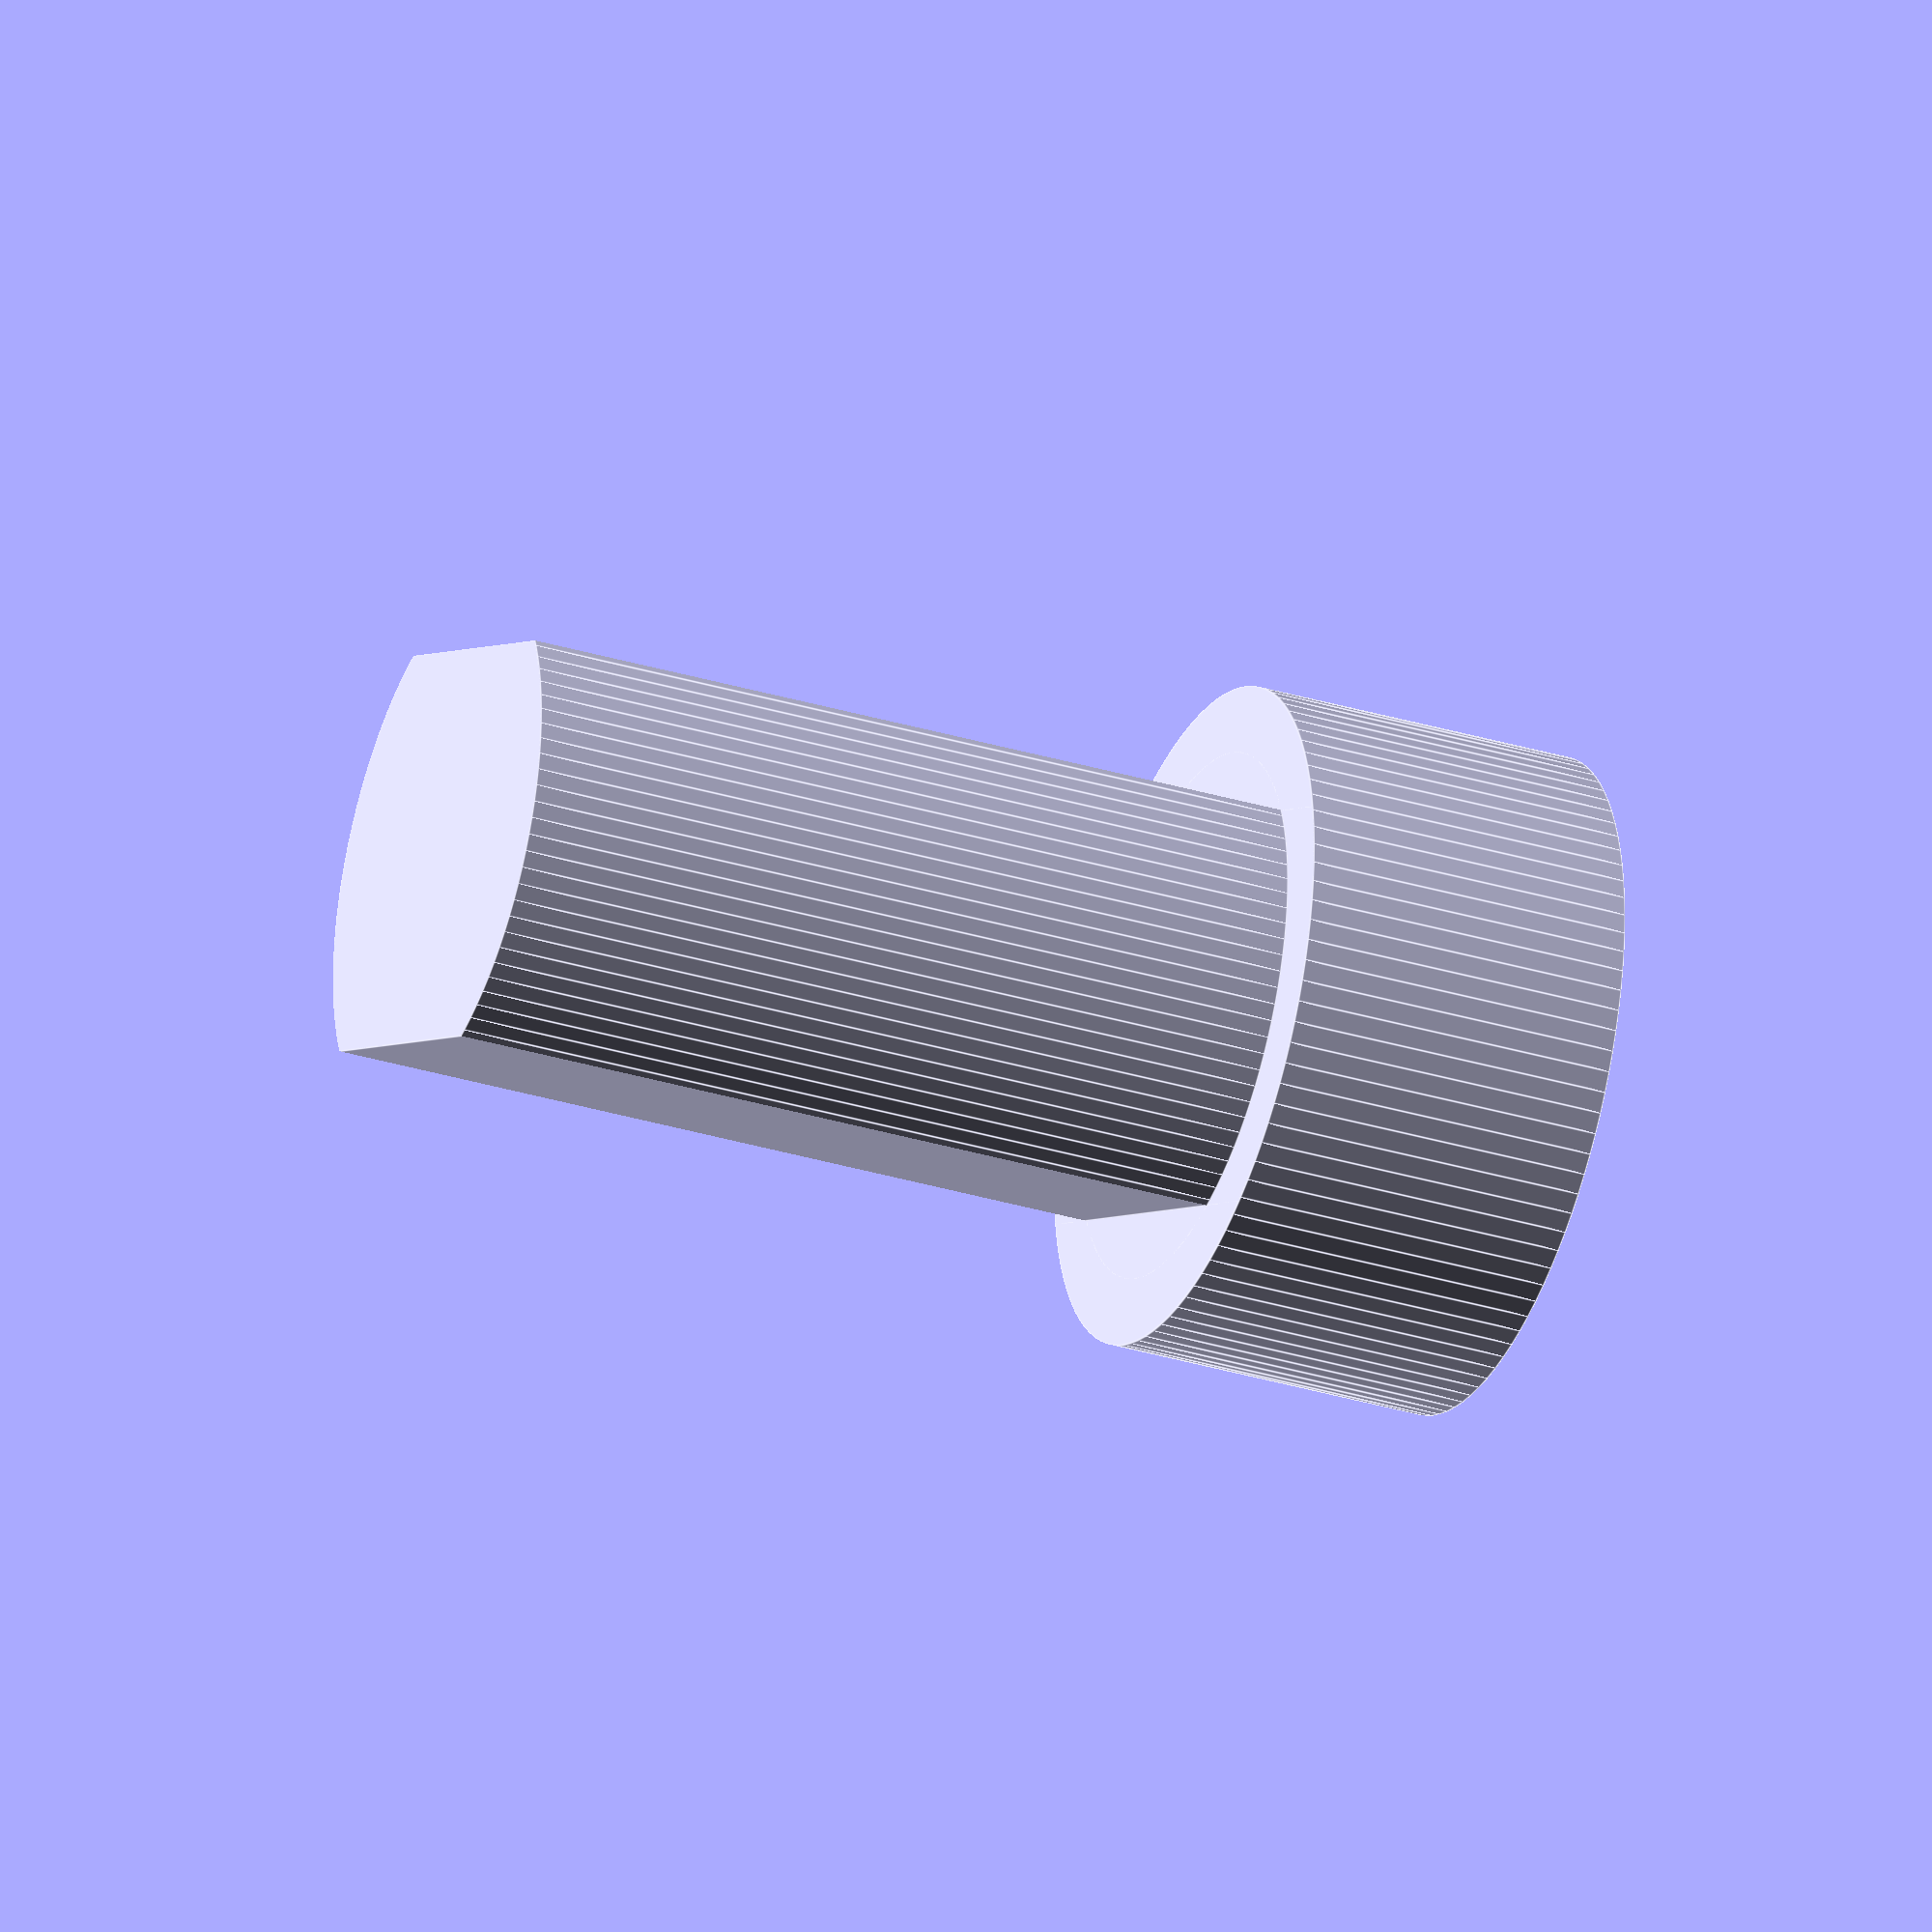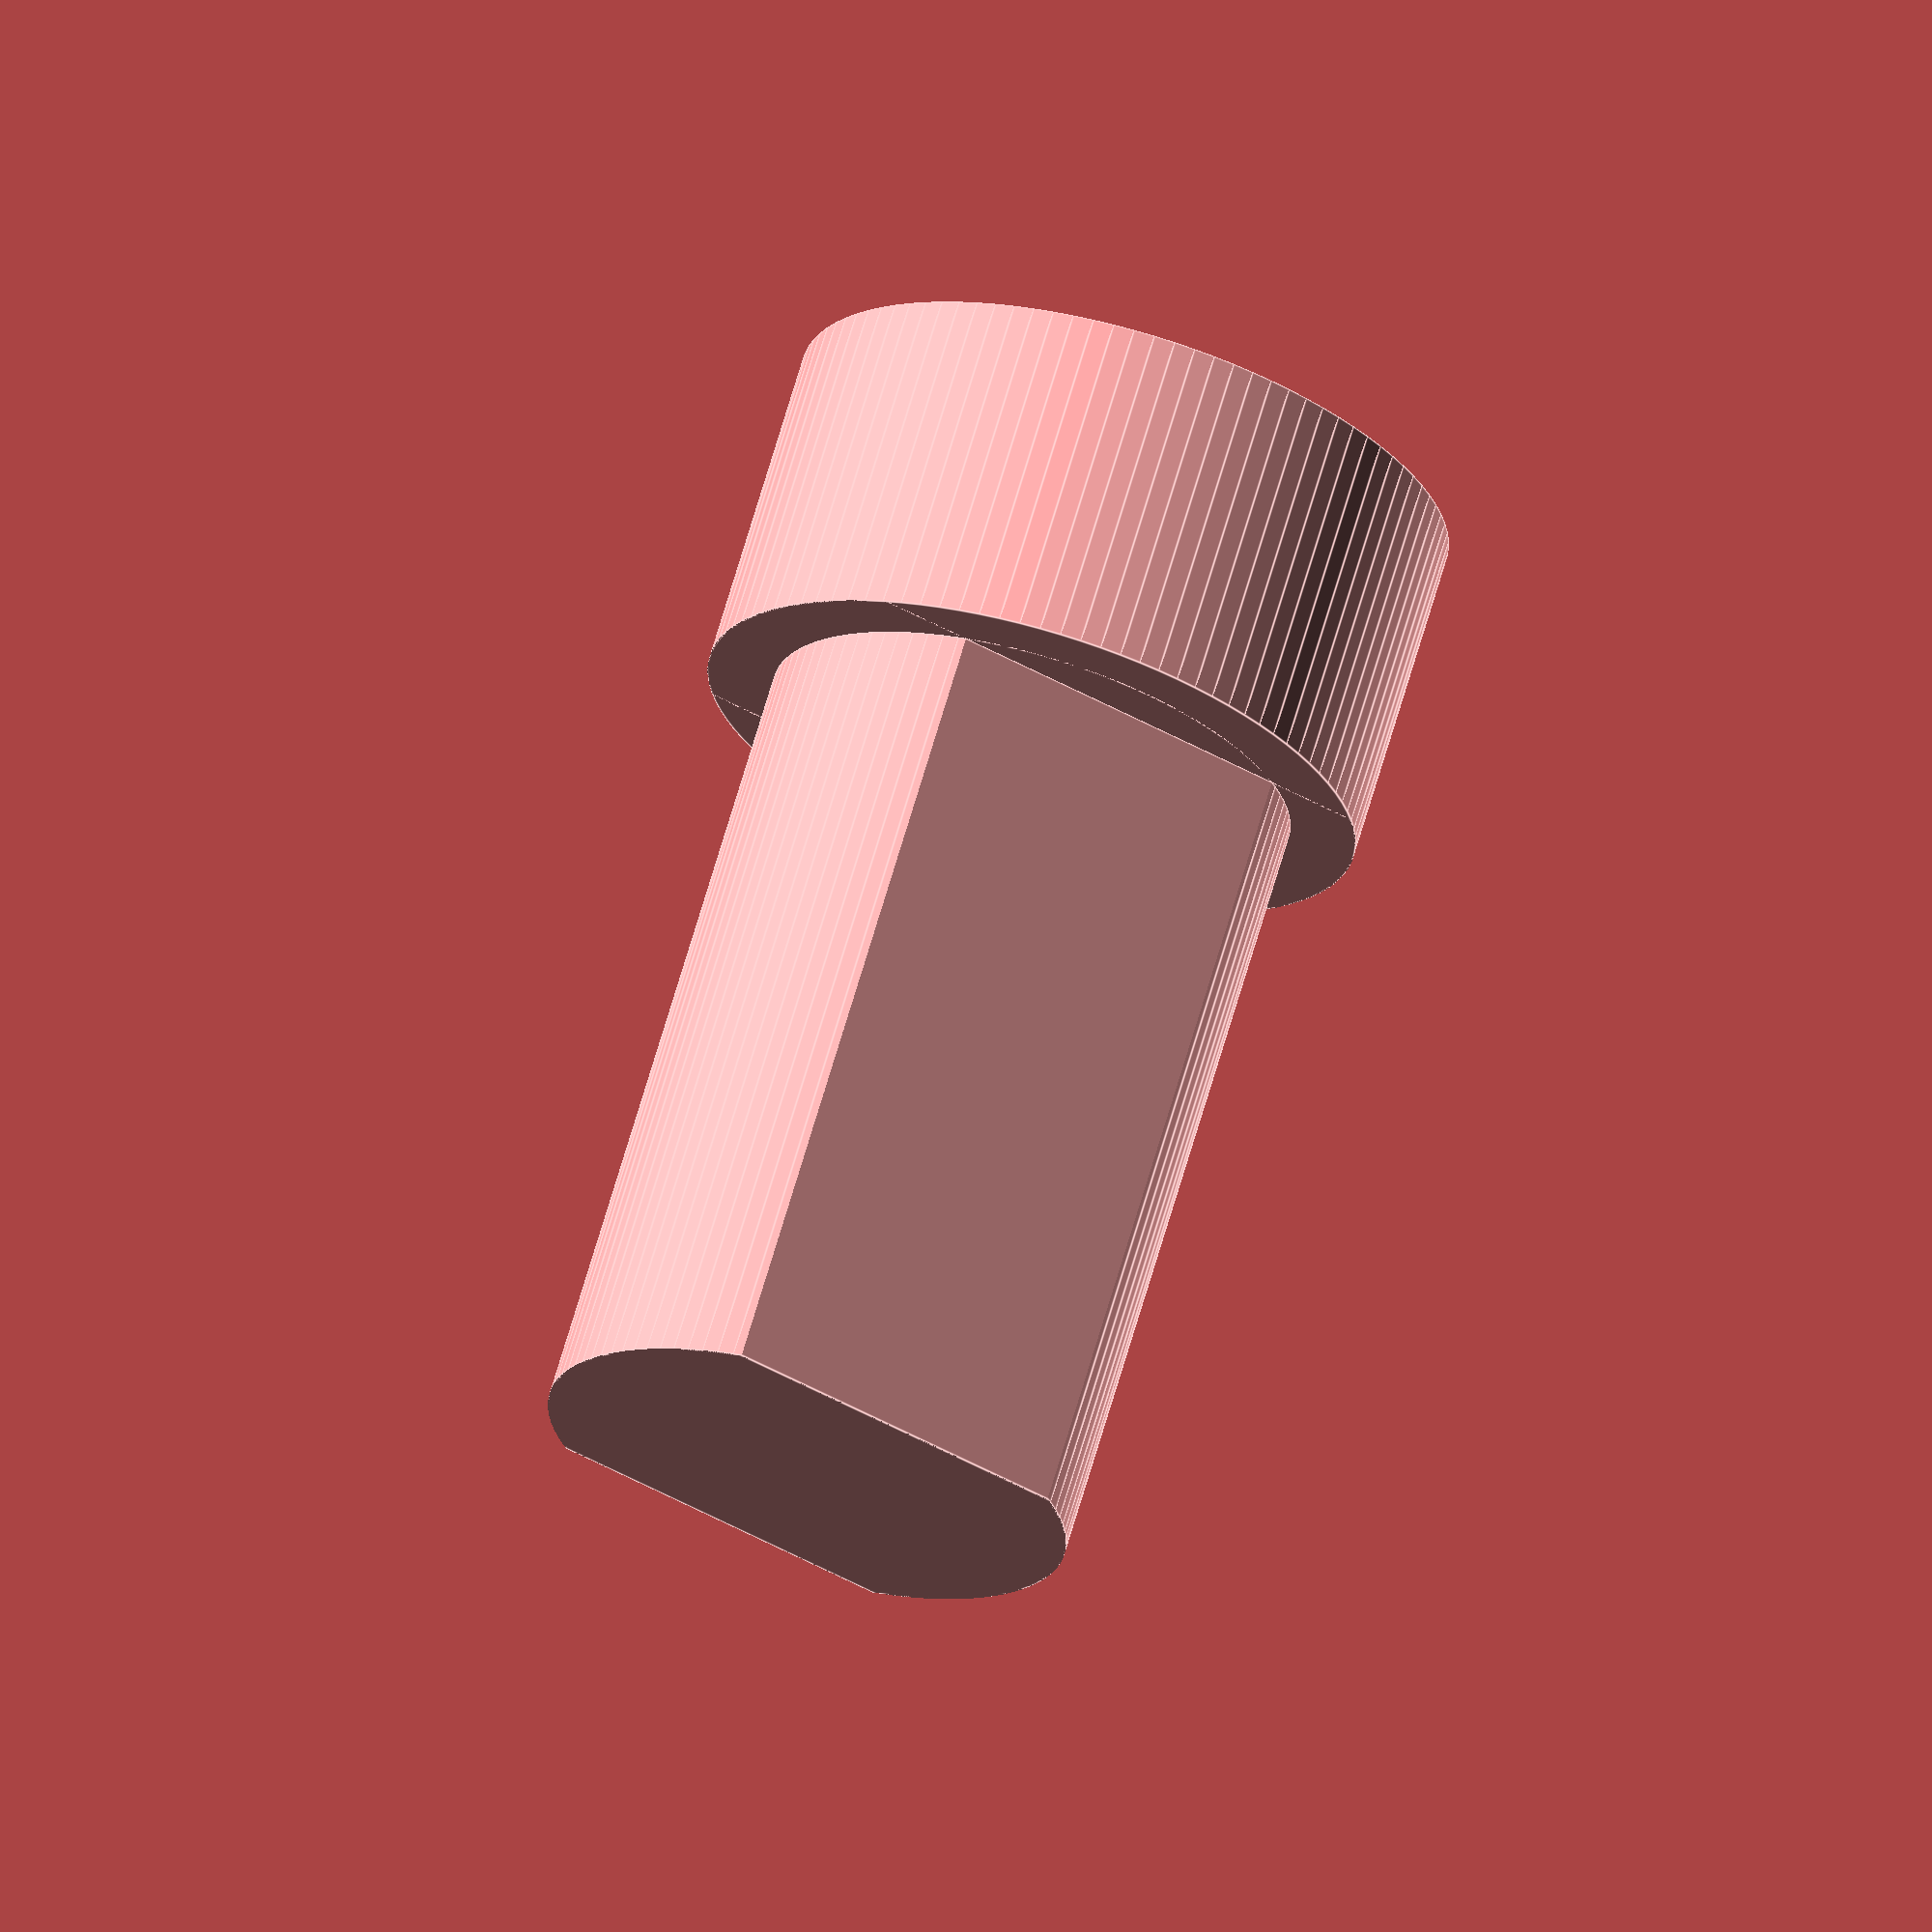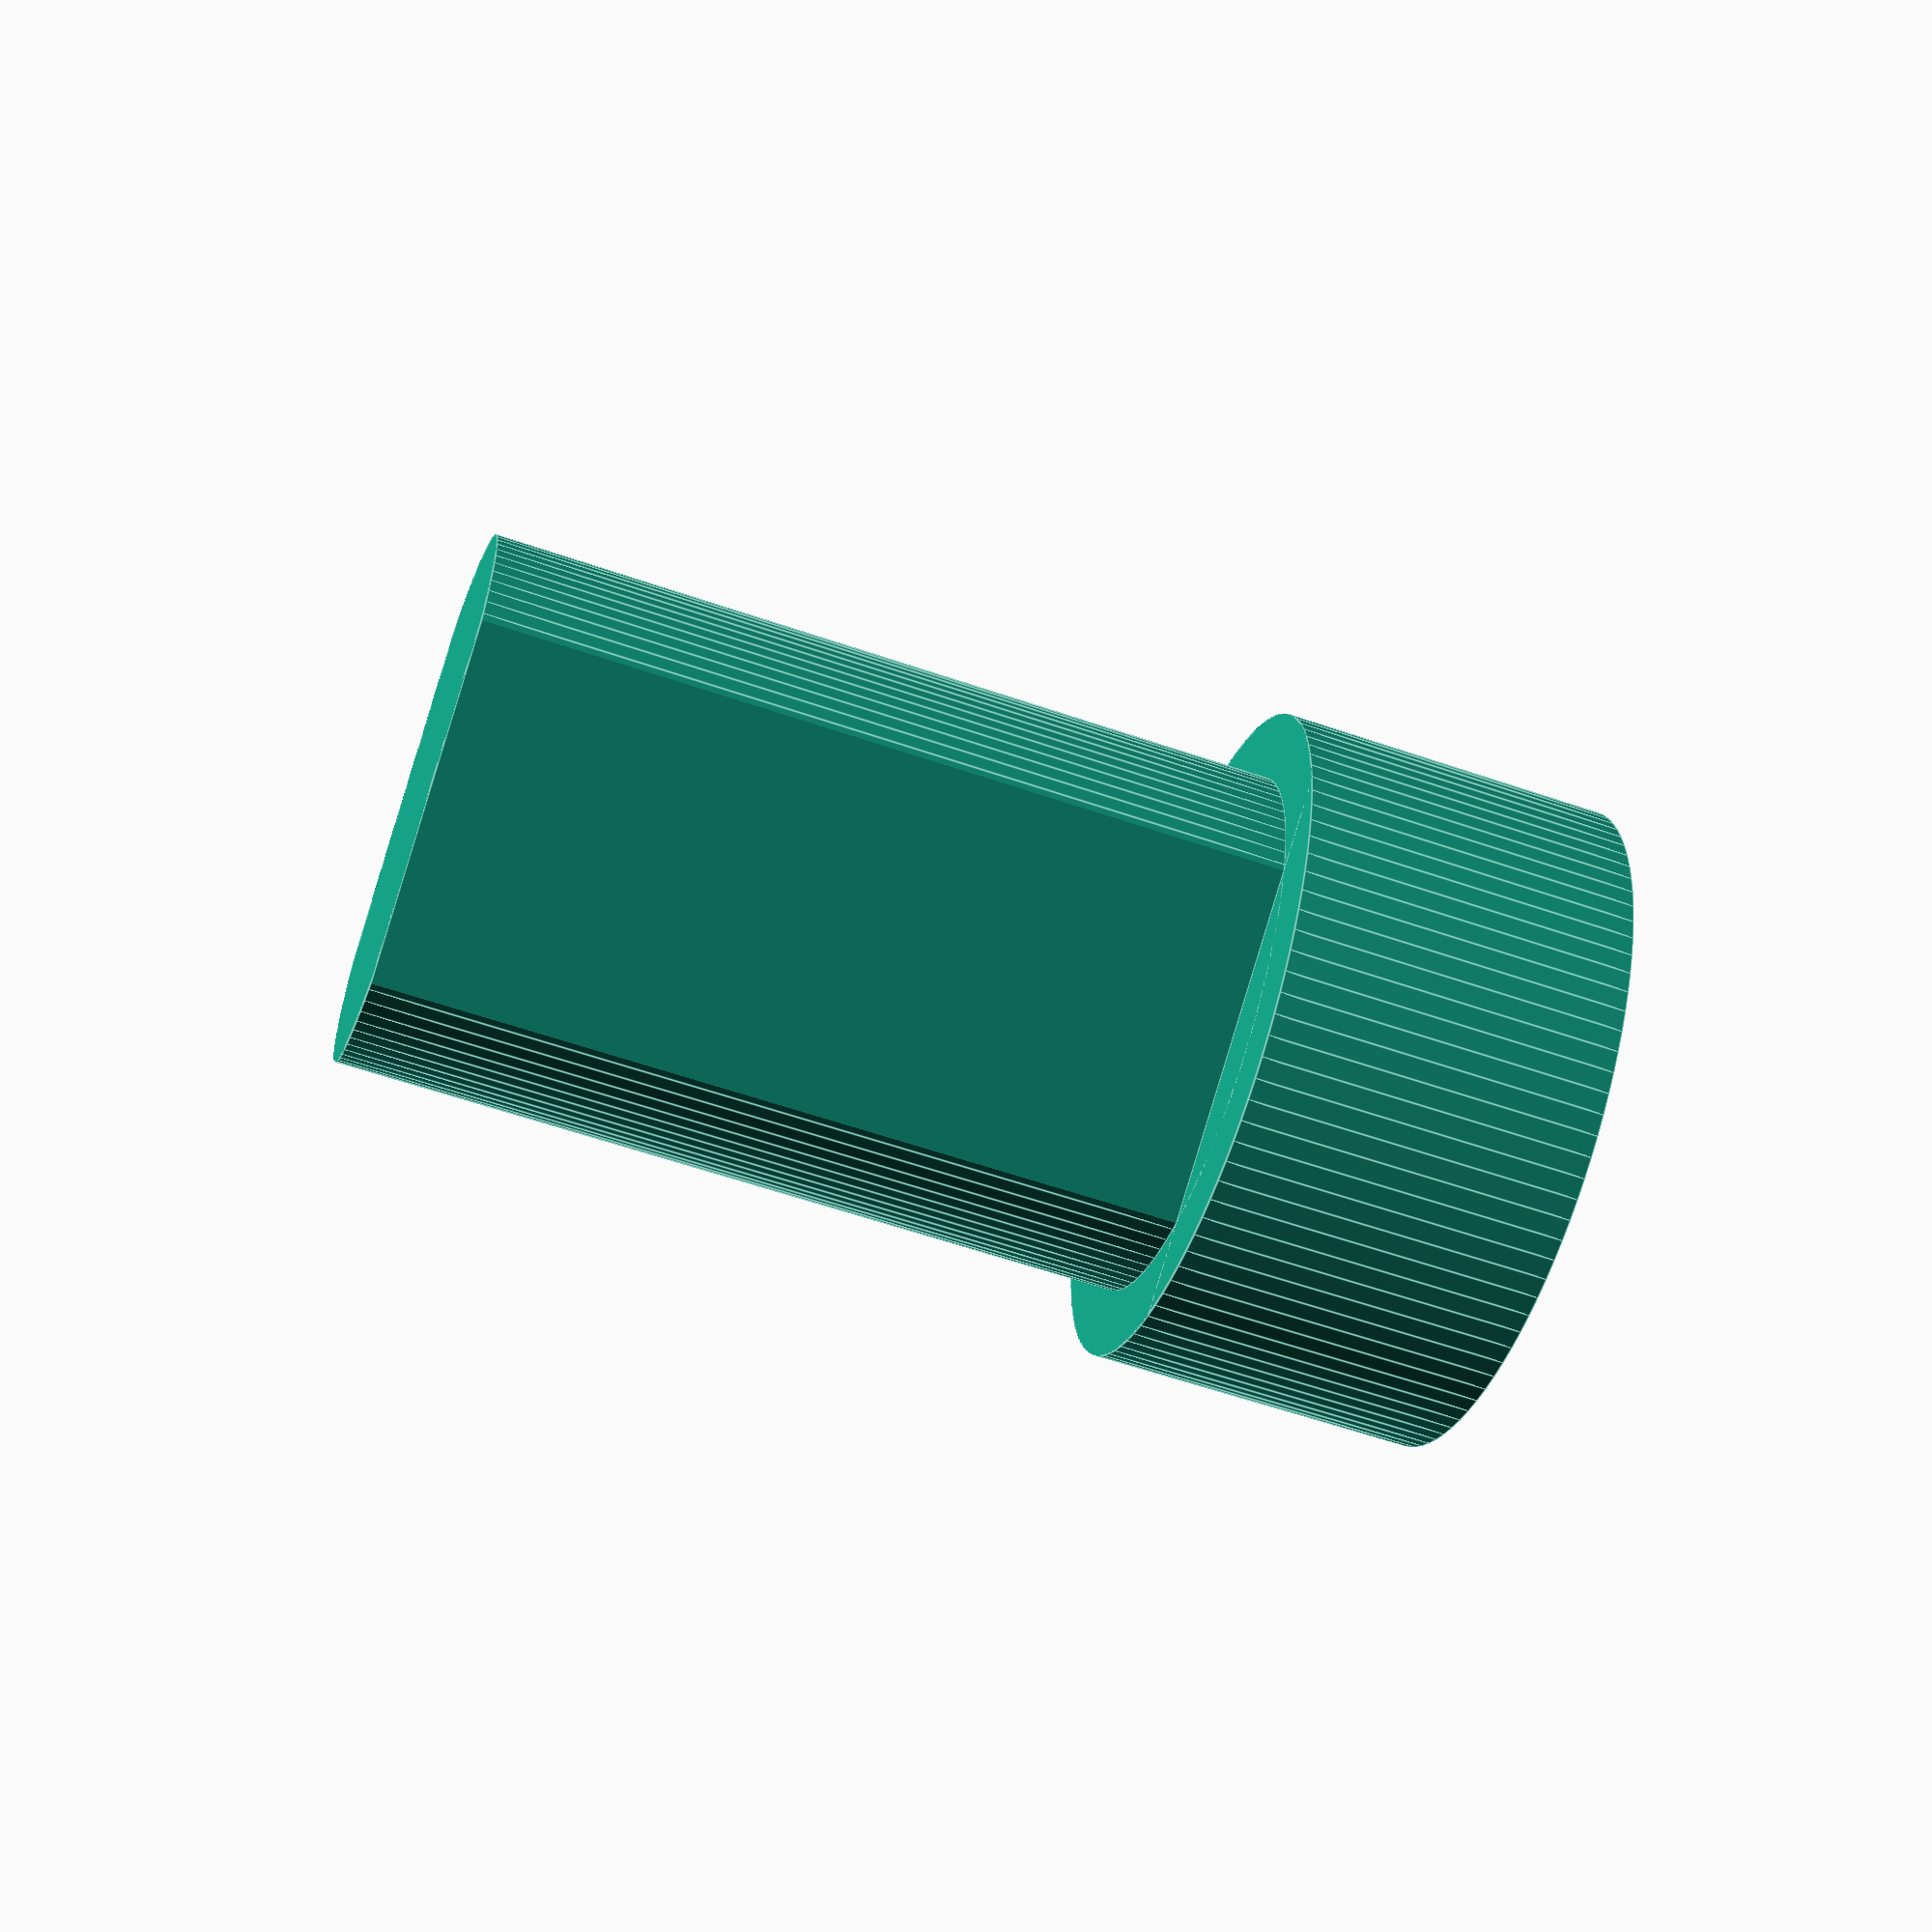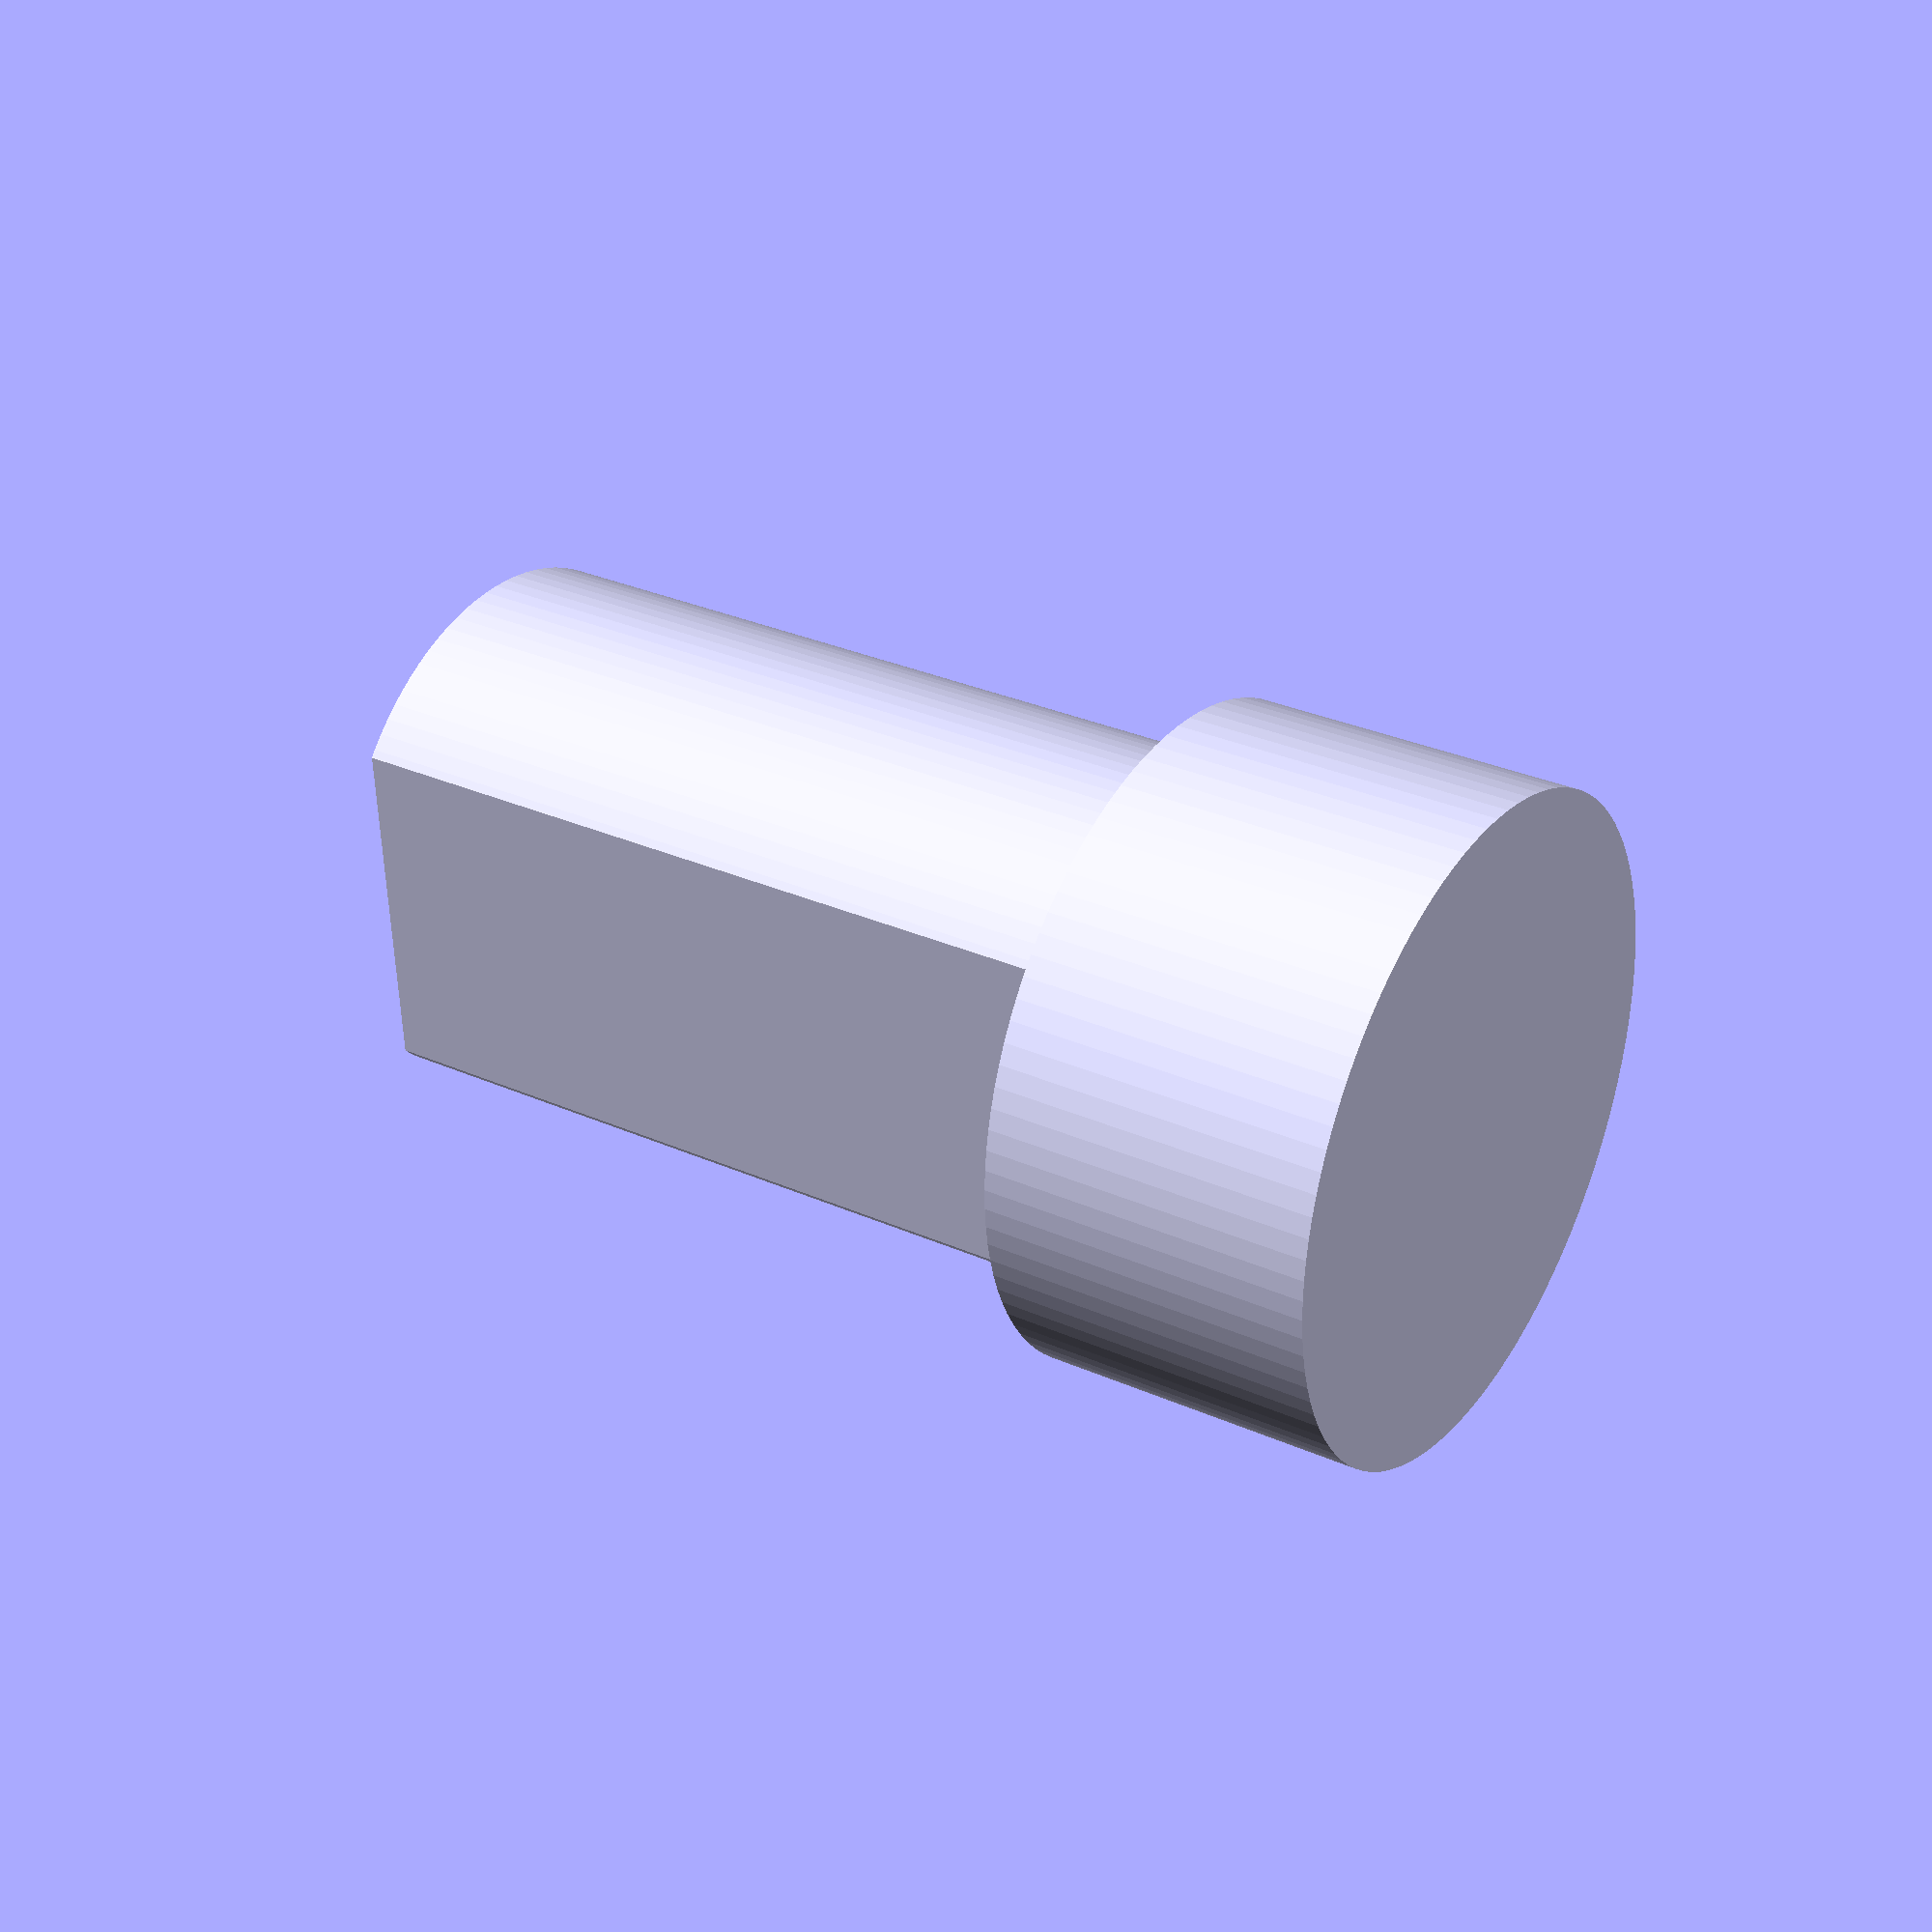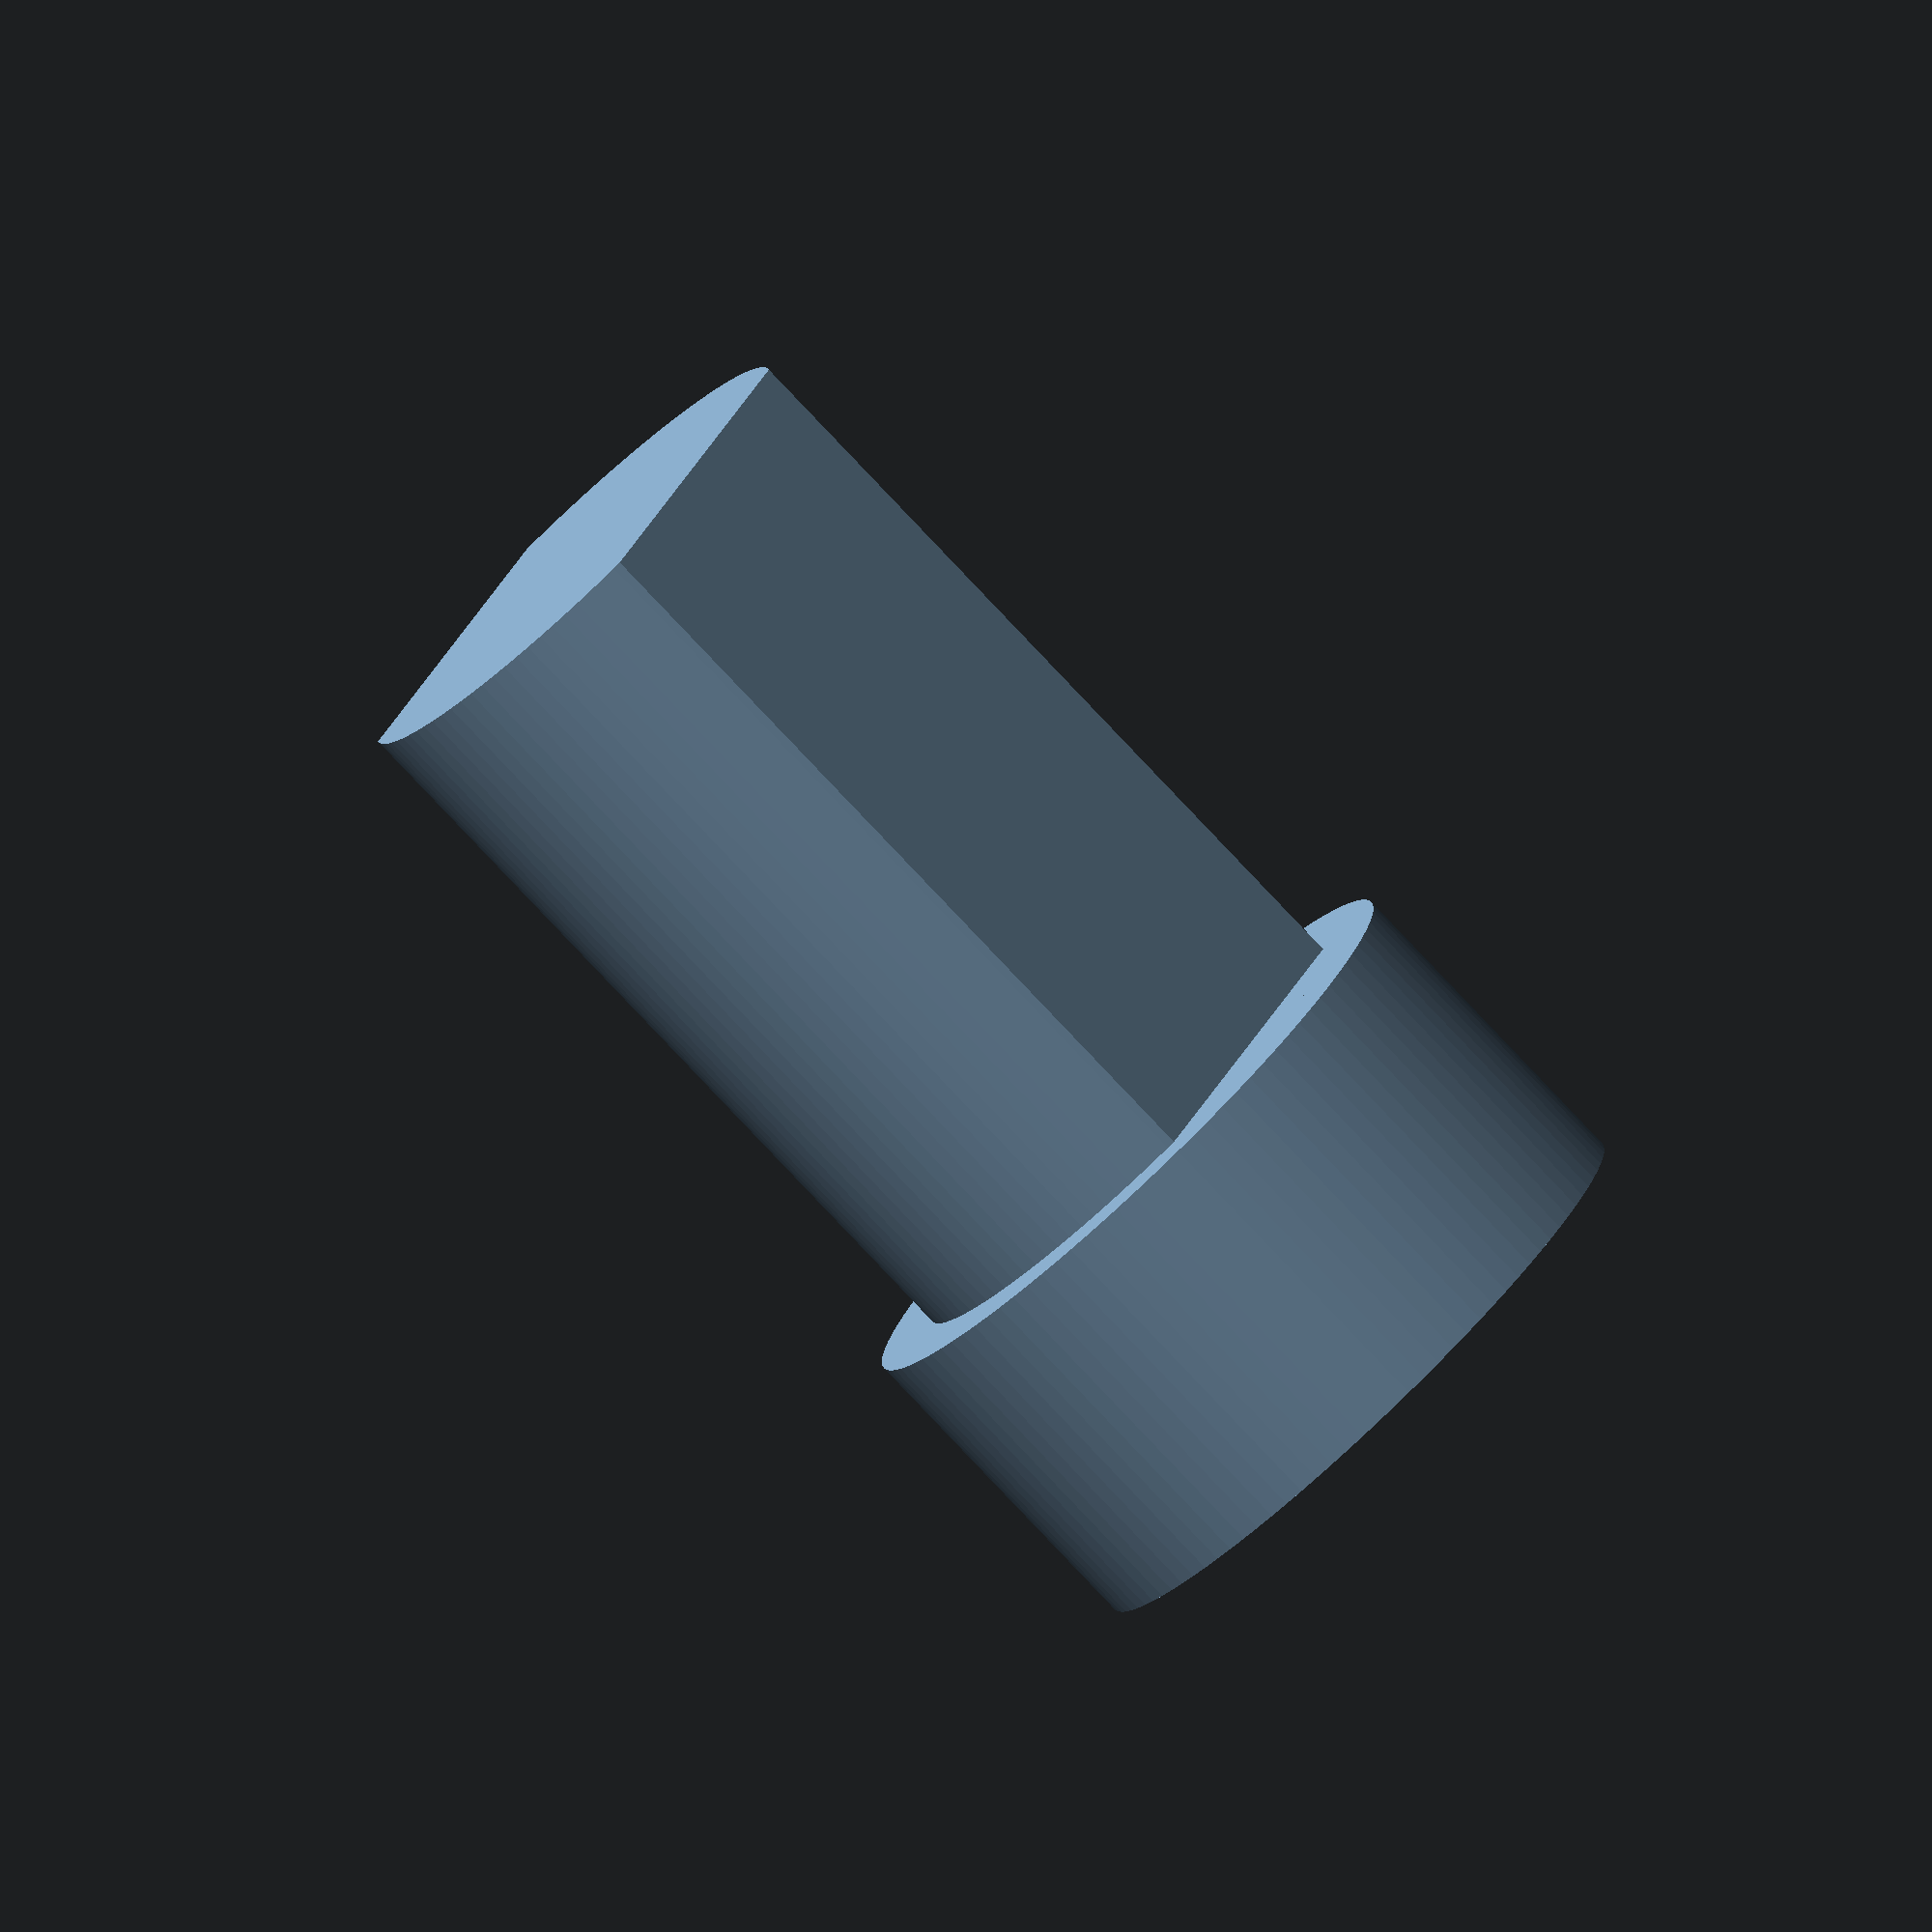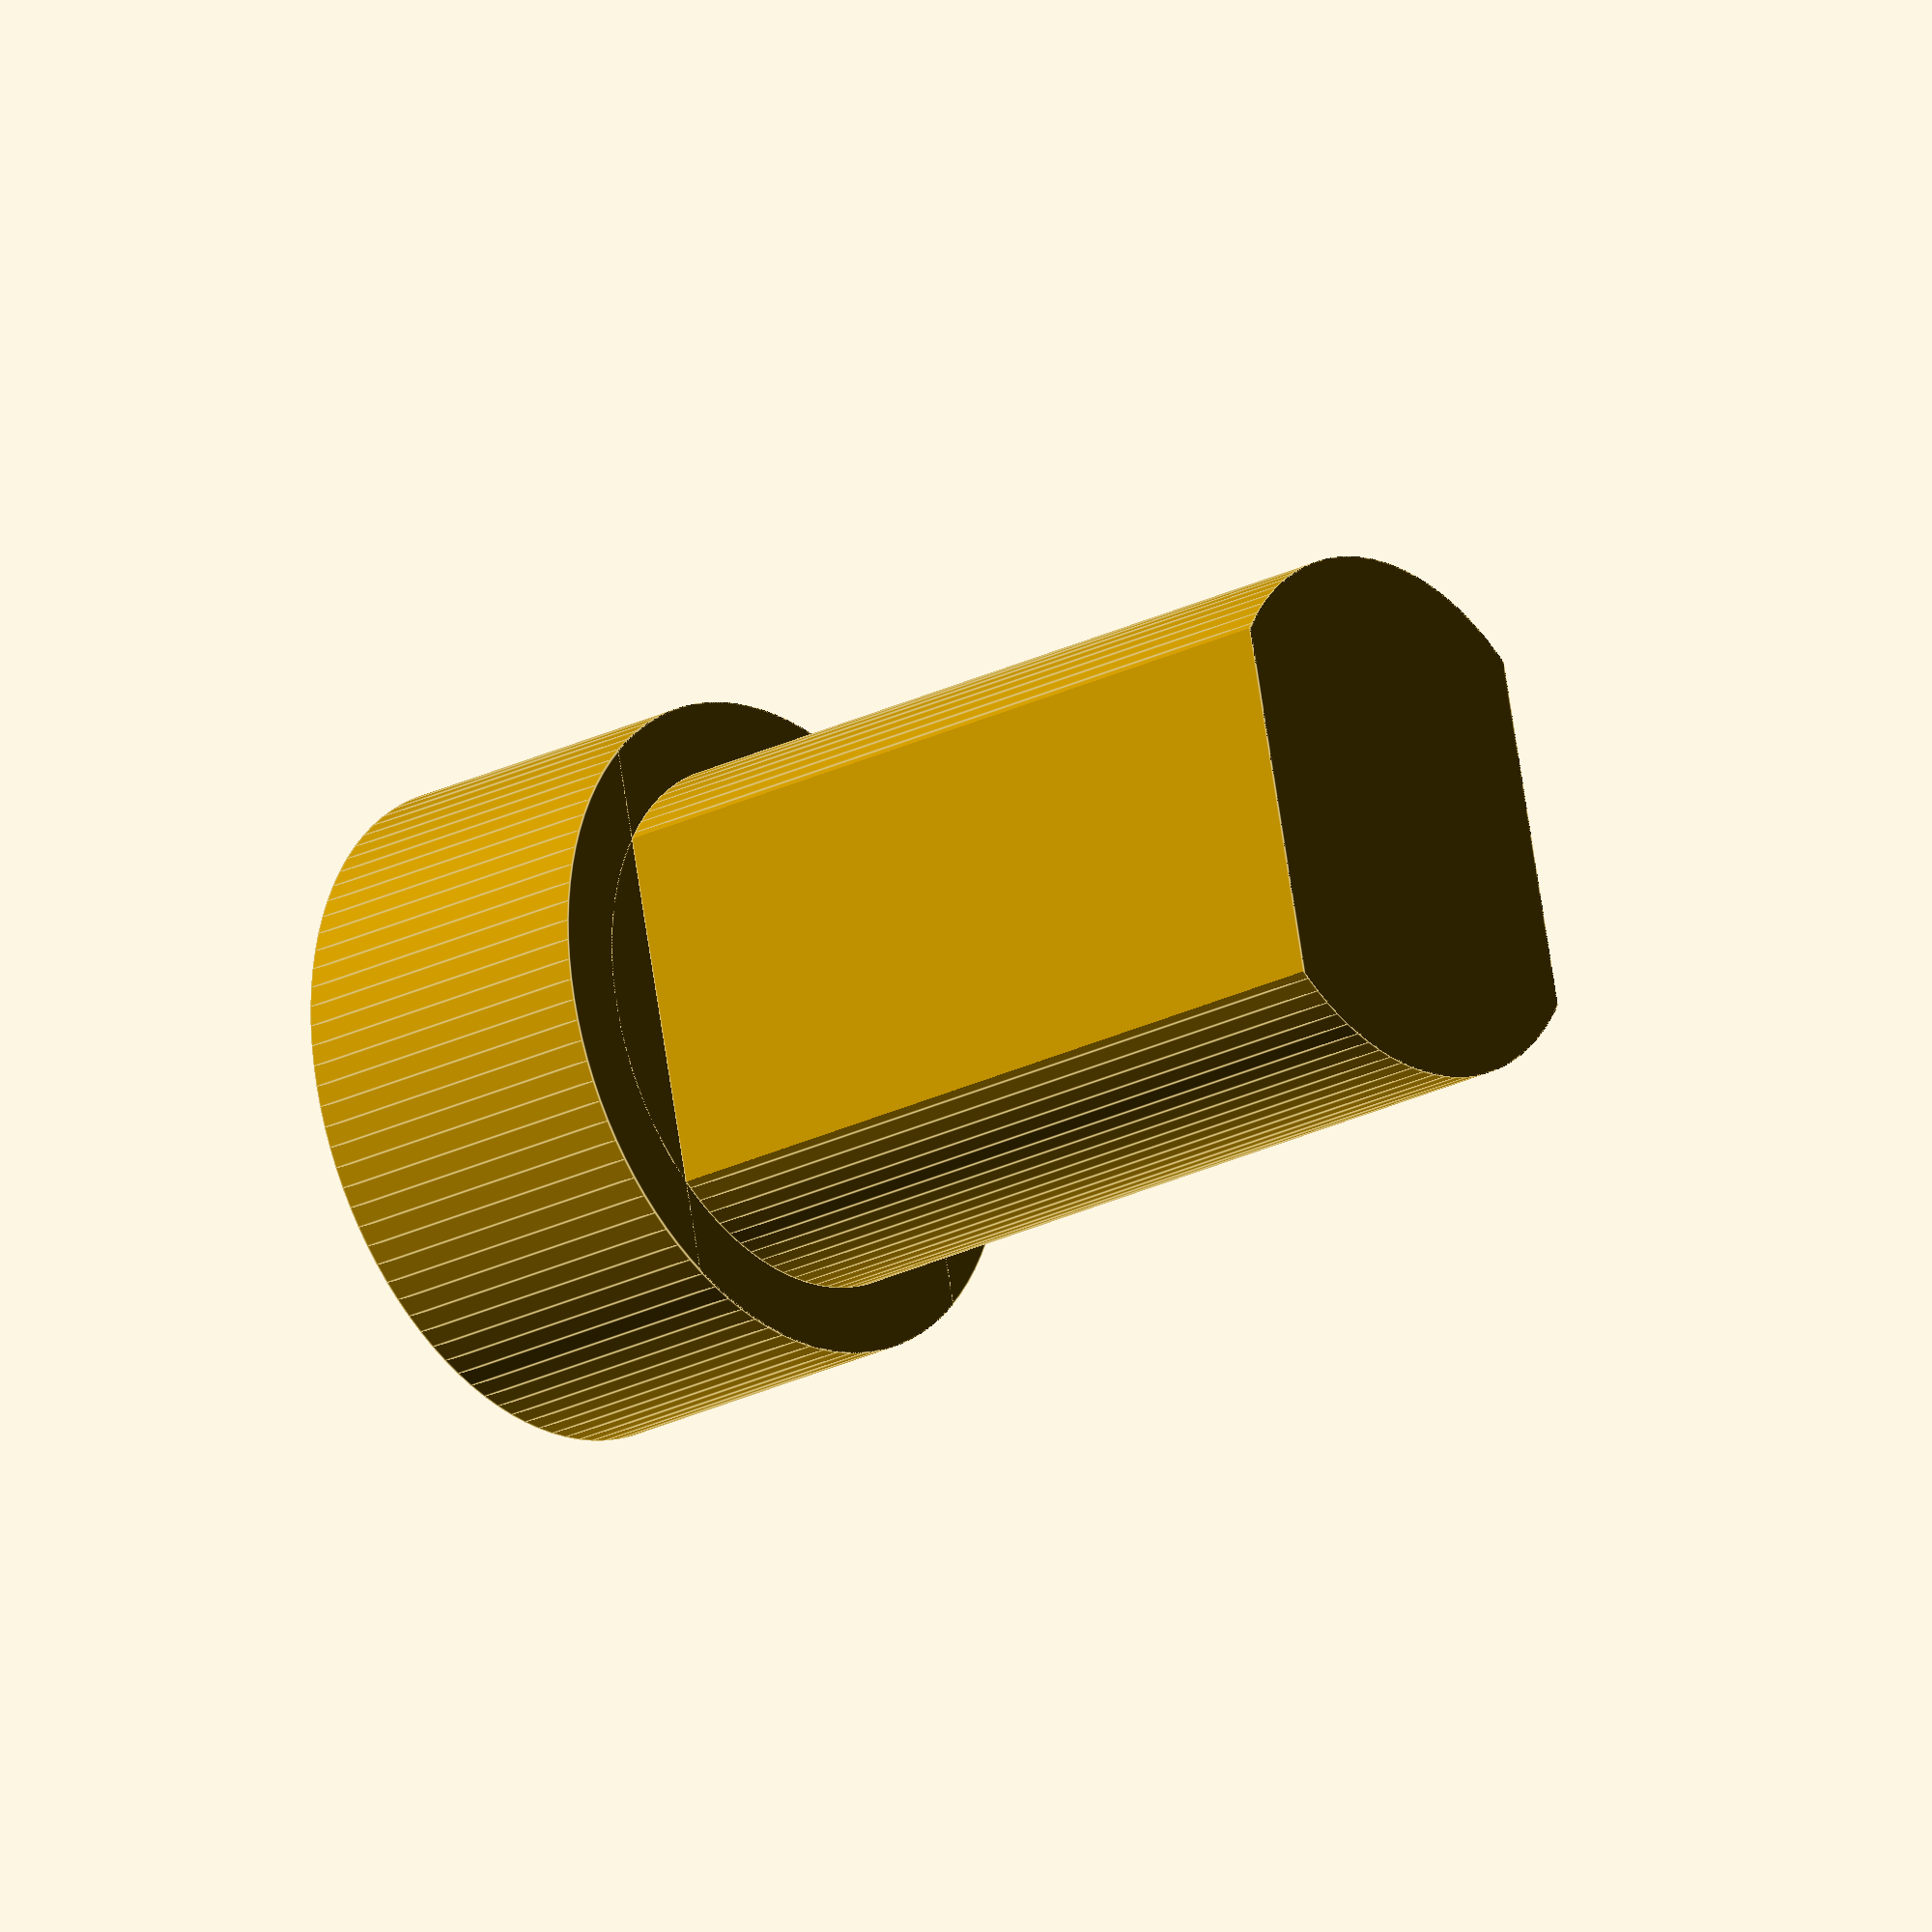
<openscad>
    //shaft
    cylinder(h=2.5, r1=2.5, r2=2.5, center=false, $fn=100);
    translate([0, 0, 2.5])
    intersection() {
      cylinder(h=6, r1=2, r2=2, center=false, $fn=100);
      translate([-1.5, -5, 0.0])
      cube([3,10,6]);
    }

</openscad>
<views>
elev=32.9 azim=118.3 roll=67.3 proj=o view=edges
elev=292.8 azim=116.8 roll=16.1 proj=o view=edges
elev=238.9 azim=240.5 roll=109.6 proj=p view=edges
elev=149.4 azim=183.3 roll=57.4 proj=p view=solid
elev=259.1 azim=215.0 roll=136.8 proj=o view=solid
elev=23.8 azim=346.4 roll=310.2 proj=o view=edges
</views>
